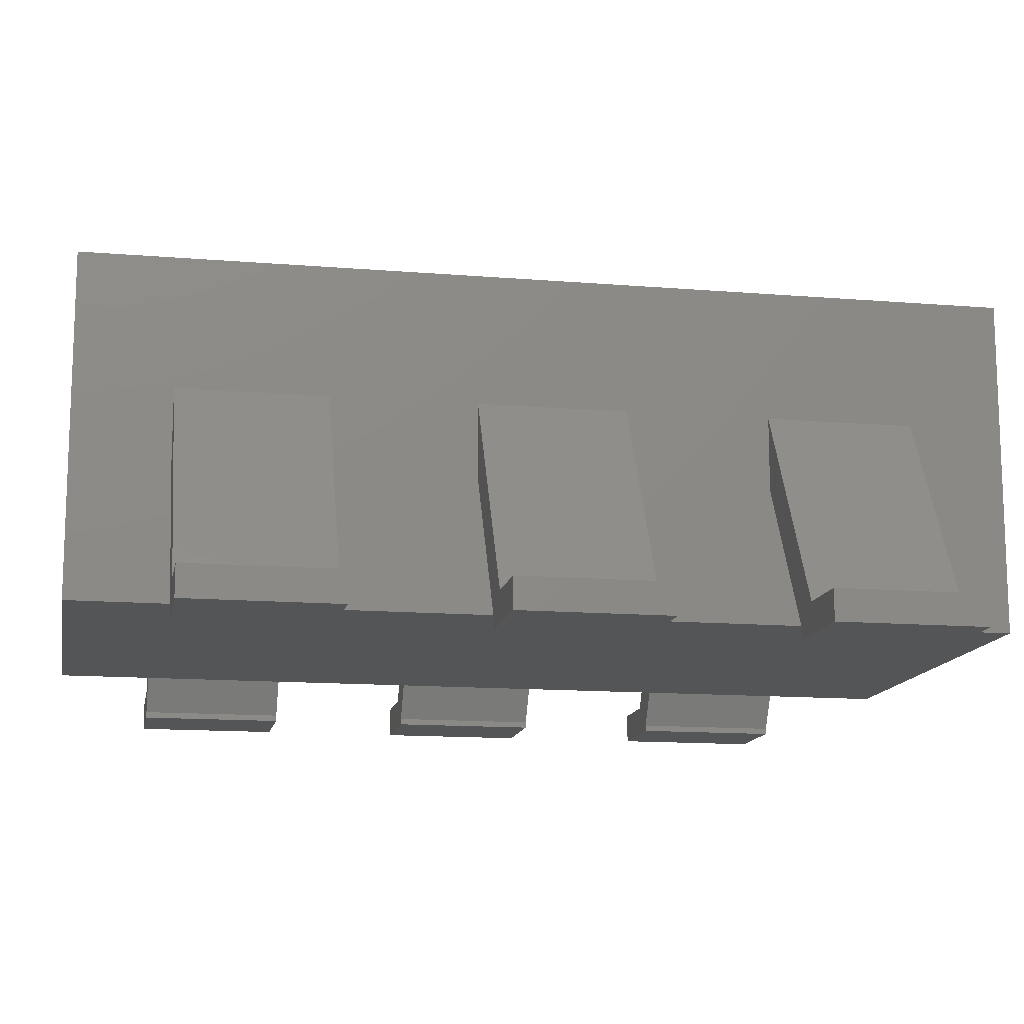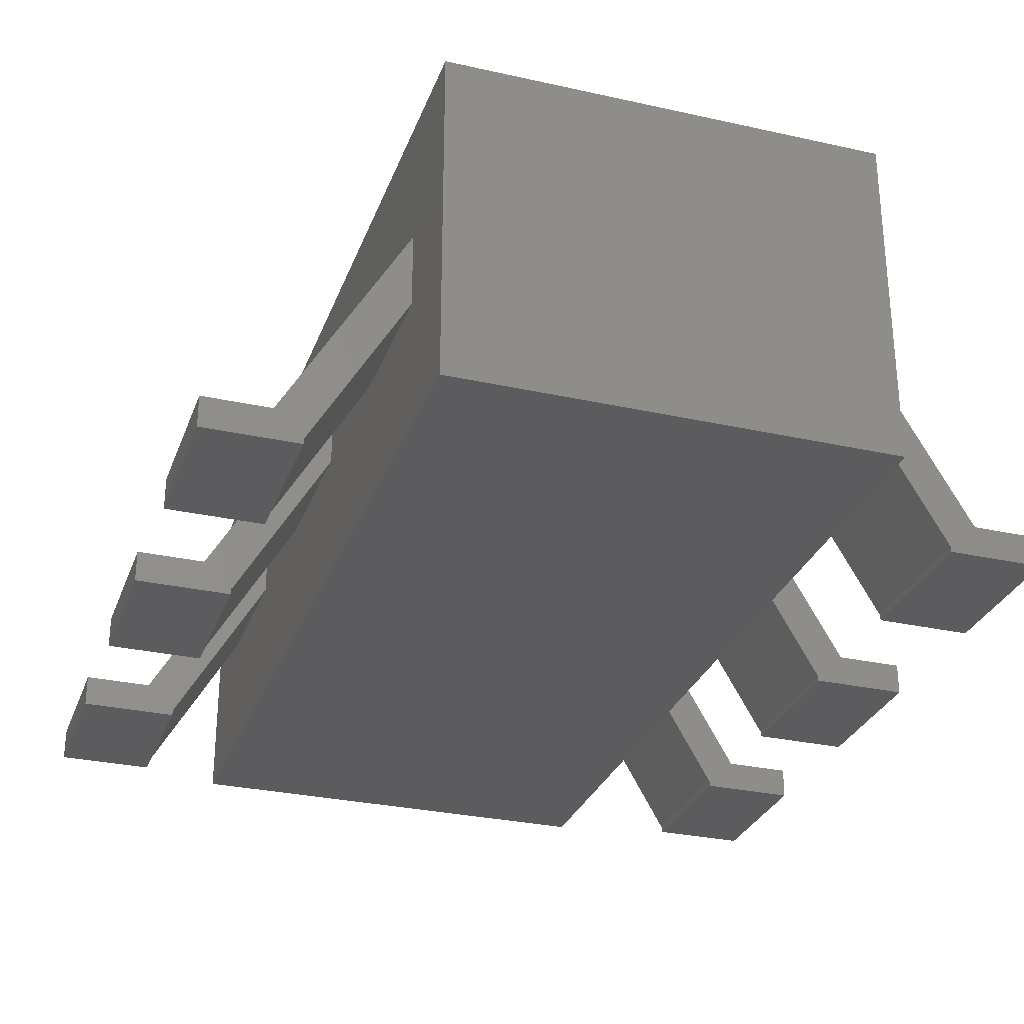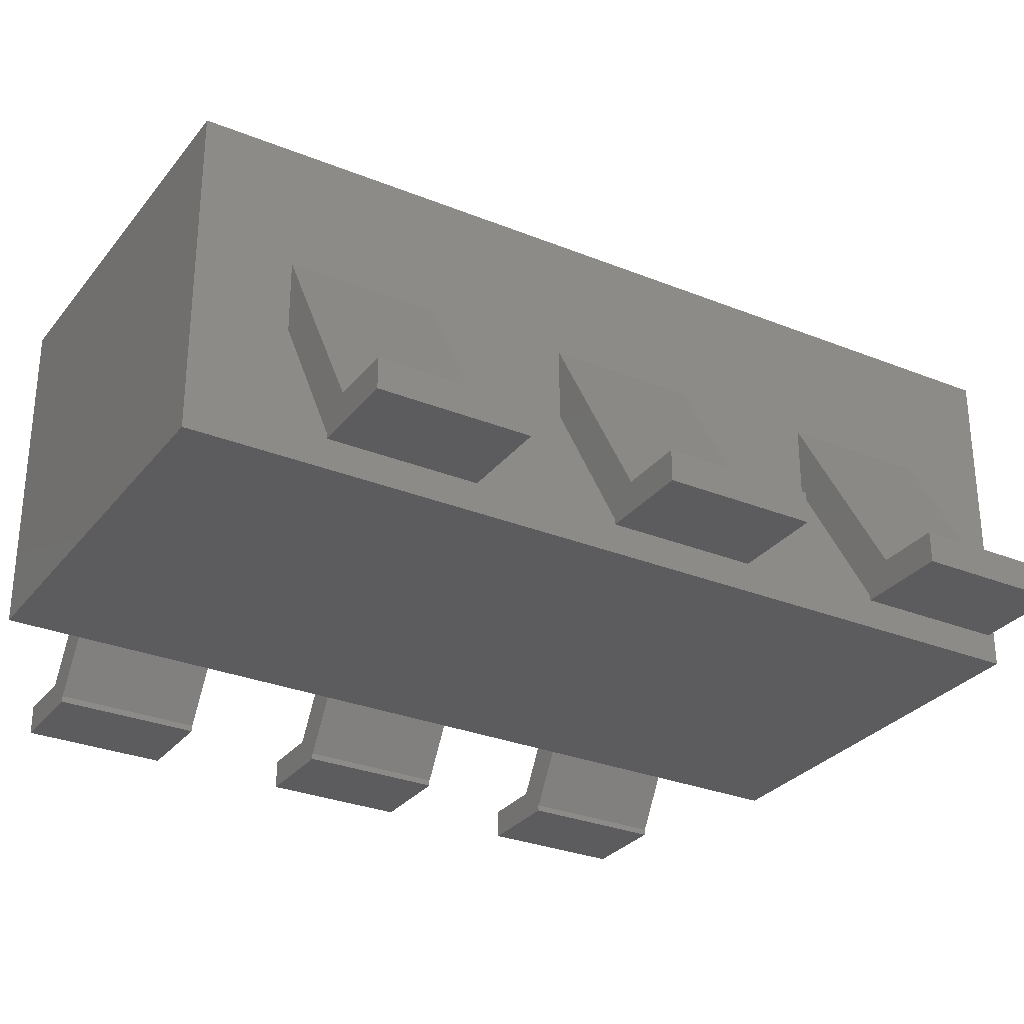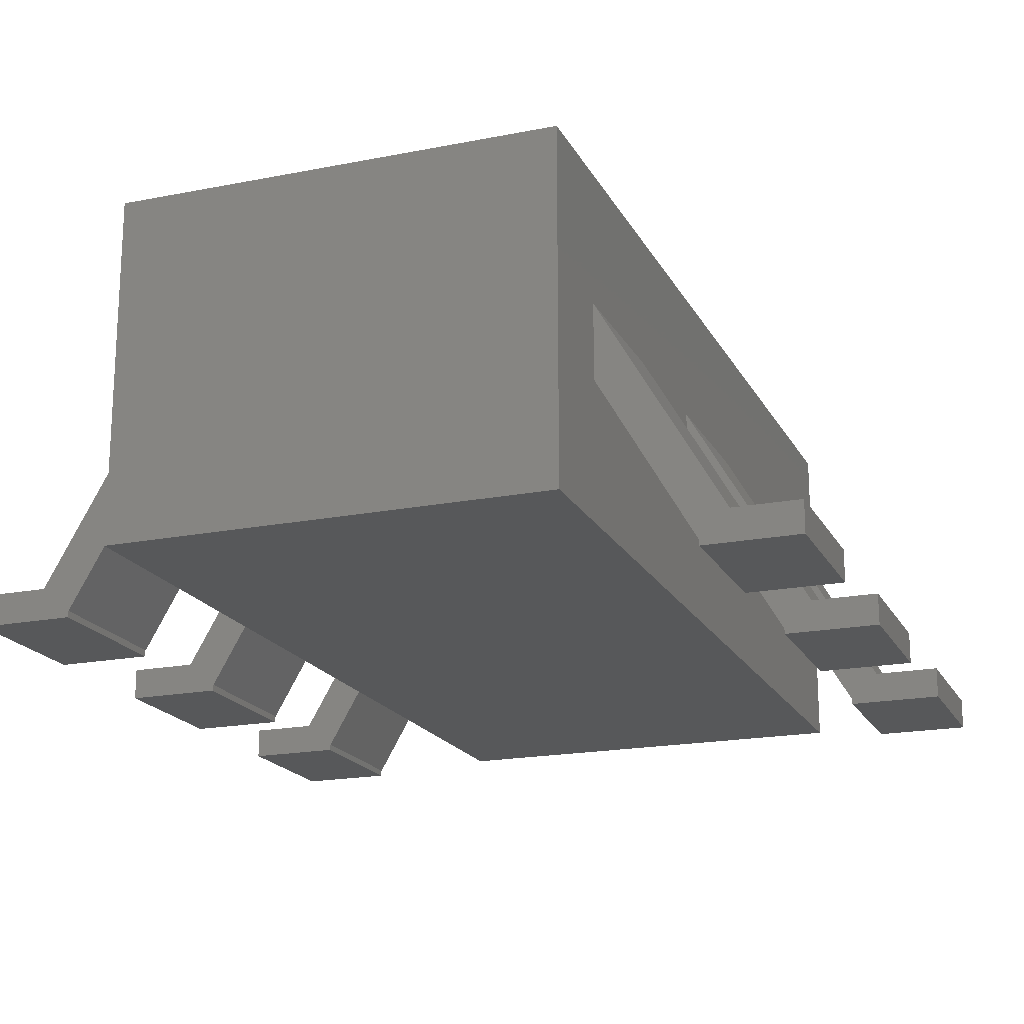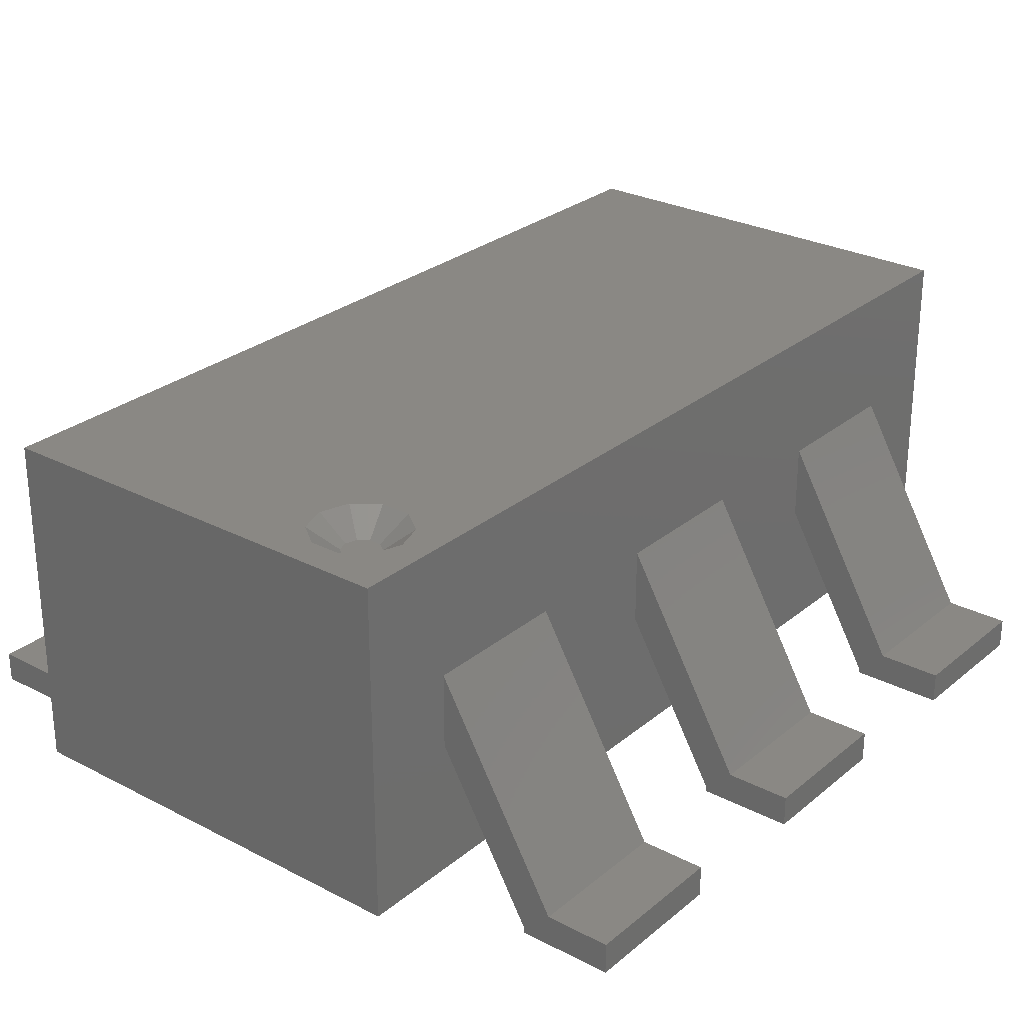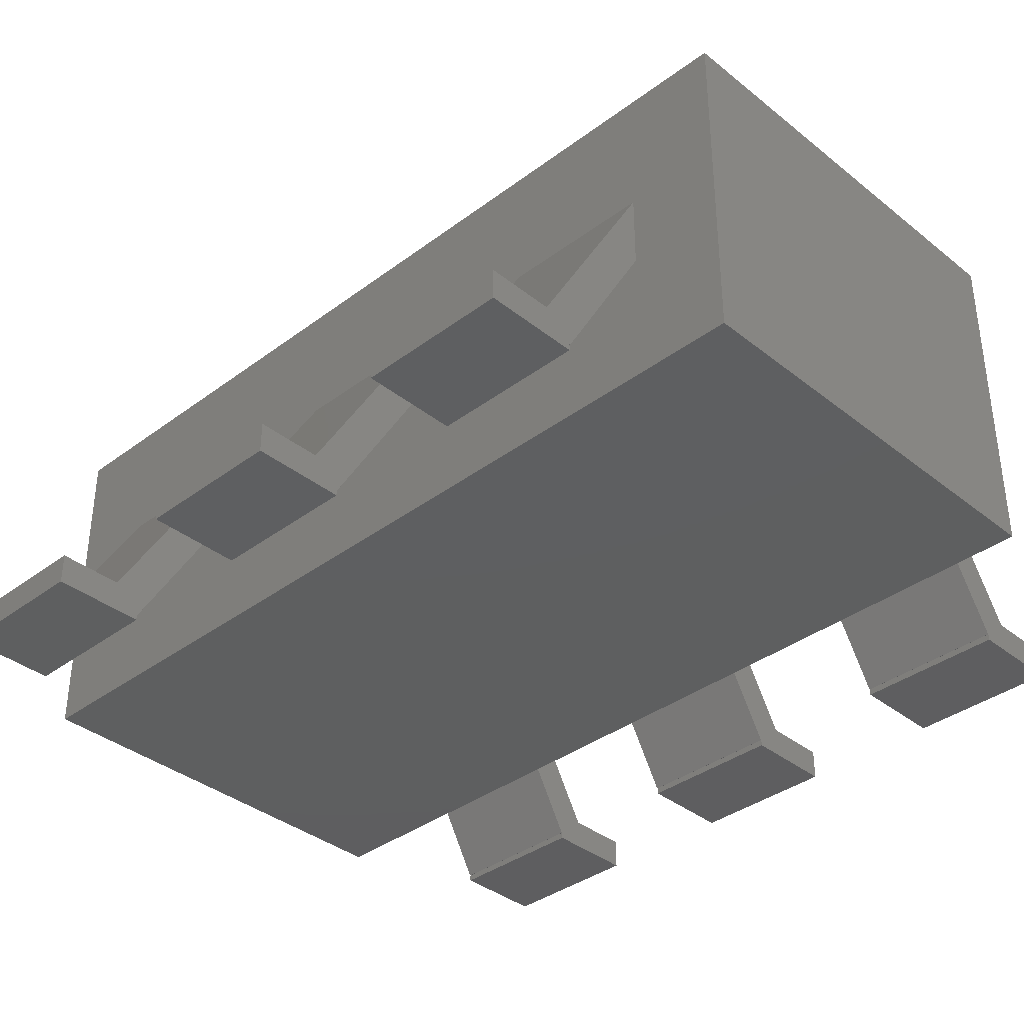
<metadata>
{"format":"stl","ext":"stl","renderer":"f3d","projection":"perspective","resolution":1024,"background":"white","views":[{"elev":-13.4,"azim":-100.6,"up":"+Z"},{"elev":-29.5,"azim":161.8,"up":"+Z"},{"elev":-29.6,"azim":59.3,"up":"+Z"},{"elev":-18.9,"azim":-159.4,"up":"+Z"},{"elev":27.4,"azim":-141.3,"up":"+Z"},{"elev":-36.8,"azim":134.1,"up":"+Z"}]}
</metadata>
<code>
# stl→obj: 132 verts, 260 faces
v -1.3 -1.19 6.939e-18
v -1.3 -1.19 0.1
v -1.3 -0.71 6.939e-18
v -1.3 -0.71 0.1
v -1 -1.19 6.939e-18
v -1.09 -1.19 0.1
v -1 -1.19 0.02113
v -0.7 -1.19 0.5362
v -0.998 -1.19 0.02
v -0.7 -1.19 0.7762
v -1 -0.71 6.939e-18
v -1.09 -0.71 0.1
v -0.998 -0.71 0.02
v -0.7 -0.71 0.7762
v -1 -0.71 0.02113
v -0.7 -0.71 0.5362
v -0.7 -0.24 0.7762
v -0.7 -1.5 1.2
v -0.7 1.5 1.2
v -0.7 -1.5 0.1
v -0.7 -0.24 0.5362
v -0.7 1.5 0.1
v -0.7 0.24 0.7762
v -0.7 1.19 0.5362
v -0.7 0.71 0.5362
v -0.7 0.71 0.7762
v -0.7 1.19 0.7762
v -0.7 0.24 0.5362
v 0.7 -1.5 0.1
v 0.7 1.5 0.1
v 0.7 1.5 1.2
v -0.5771 1.156 1.2
v 0.7 -1.5 1.2
v -0.499 1.401 1.2
v -0.401 1.401 1.2
v -0.608 1.249 1.2
v -0.3229 1.344 1.2
v -0.6084 1.25 1.2
v -0.5782 1.343 1.2
v -0.5786 1.342 1.2
v -0.3218 1.343 1.2
v -0.292 1.251 1.2
v -0.5 1.4 1.2
v -0.499 1.099 1.2
v -0.401 1.099 1.2
v -0.2916 1.25 1.2
v -0.3214 1.158 1.2
v -0.3218 1.157 1.2
v -0.4 1.1 1.2
v -0.5782 1.157 1.2
v -1.09 -0.24 0.1
v -1.09 0.24 0.1
v -1.3 -0.24 0.1
v -1.3 -0.24 6.939e-18
v -1 -0.24 6.939e-18
v -1 -0.24 0.02113
v -0.998 -0.24 0.02
v -1.3 0.24 6.939e-18
v -1.3 0.24 0.1
v -1 0.24 6.939e-18
v -0.998 0.24 0.02
v -1 0.24 0.02113
v -1.09 0.71 0.1
v -1.09 1.19 0.1
v -1.3 0.71 0.1
v -1.3 0.71 6.939e-18
v -1 0.71 6.939e-18
v -1 0.71 0.02113
v -0.998 0.71 0.02
v -1.3 1.19 6.939e-18
v -1.3 1.19 0.1
v -1 1.19 6.939e-18
v -0.998 1.19 0.02
v -1 1.19 0.02113
v 0.7 -1.19 0.5362
v 0.7 -0.71 0.5362
v 0.7 -0.24 0.5362
v 0.7 -0.71 0.7762
v 0.7 -1.19 0.7762
v 0.7 0.24 0.5362
v 0.7 0.71 0.7762
v 0.7 1.19 0.7762
v 0.7 -0.24 0.7762
v 0.7 0.71 0.5362
v 0.7 0.24 0.7762
v 0.7 1.19 0.5362
v -0.5 1.214 1.13
v -0.5118 1.25 1.13
v -0.4691 1.191 1.13
v -0.4309 1.191 1.13
v -0.4 1.214 1.13
v -0.3882 1.25 1.13
v -0.4 1.286 1.13
v -0.4309 1.309 1.13
v -0.4691 1.309 1.13
v -0.5 1.286 1.13
v 0.998 -1.19 0.02
v 1.09 -1.19 0.1
v 1 -1.19 0.02113
v 1 -1.19 6.939e-18
v 1.3 -1.19 6.939e-18
v 1.3 -1.19 0.1
v 0.998 -0.71 0.02
v 1.09 -0.71 0.1
v 1 -0.71 0.02113
v 1.3 -0.71 0.1
v 1.3 -0.71 6.939e-18
v 1 -0.71 6.939e-18
v 0.998 -0.24 0.02
v 1.09 -0.24 0.1
v 1 -0.24 0.02113
v 1 -0.24 6.939e-18
v 1.3 -0.24 6.939e-18
v 1.3 -0.24 0.1
v 0.998 0.24 0.02
v 1.09 0.24 0.1
v 1 0.24 0.02113
v 1.3 0.24 0.1
v 1.3 0.24 6.939e-18
v 1 0.24 6.939e-18
v 0.998 0.71 0.02
v 1.09 0.71 0.1
v 1 0.71 0.02113
v 1 0.71 6.939e-18
v 1.3 0.71 6.939e-18
v 1.3 0.71 0.1
v 0.998 1.19 0.02
v 1.09 1.19 0.1
v 1 1.19 0.02113
v 1.3 1.19 0.1
v 1.3 1.19 6.939e-18
v 1 1.19 6.939e-18
f 1 2 3
f 3 2 4
f 2 1 5
f 6 2 7
f 7 2 5
f 8 7 9
f 8 6 7
f 10 6 8
f 1 3 5
f 5 3 11
f 3 4 11
f 11 4 12
f 13 12 14
f 15 12 13
f 11 12 15
f 13 14 16
f 4 2 6
f 12 4 6
f 6 10 12
f 12 10 14
f 17 18 19
f 20 18 10
f 21 18 17
f 20 10 8
f 20 8 22
f 8 16 22
f 10 18 14
f 21 14 18
f 23 17 19
f 16 21 22
f 24 22 25
f 26 23 19
f 25 23 26
f 27 26 19
f 22 23 25
f 22 24 19
f 24 27 19
f 23 22 28
f 14 21 16
f 28 22 21
f 8 9 13
f 16 8 13
f 7 15 9
f 9 15 13
f 7 5 11
f 15 7 11
f 20 22 29
f 29 22 30
f 22 19 30
f 30 19 31
f 32 18 33
f 34 35 31
f 19 18 36
f 35 37 31
f 19 36 38
f 39 19 40
f 41 42 33
f 43 19 39
f 34 19 43
f 31 19 34
f 44 32 33
f 45 44 33
f 31 41 33
f 31 37 41
f 42 46 33
f 46 47 33
f 47 48 33
f 48 49 33
f 49 45 33
f 50 18 32
f 36 18 50
f 38 40 19
f 18 20 29
f 33 18 29
f 51 17 52
f 52 17 23
f 53 54 55
f 51 53 56
f 56 53 55
f 21 56 57
f 21 51 56
f 17 51 21
f 58 59 60
f 60 59 52
f 61 52 23
f 62 52 61
f 60 52 62
f 61 23 28
f 21 57 61
f 28 21 61
f 63 26 64
f 64 26 27
f 65 66 67
f 63 65 68
f 68 65 67
f 25 68 69
f 25 63 68
f 26 63 25
f 70 71 72
f 72 71 64
f 73 64 27
f 74 64 73
f 72 64 74
f 73 27 24
f 25 69 73
f 24 25 73
f 75 29 30
f 76 75 30
f 33 29 75
f 77 33 78
f 33 75 79
f 33 79 78
f 77 76 30
f 80 77 30
f 81 82 31
f 31 33 83
f 84 85 30
f 31 83 85
f 85 80 30
f 86 84 30
f 81 85 84
f 31 85 81
f 31 82 30
f 82 86 30
f 78 76 77
f 77 83 33
f 36 87 88
f 38 36 88
f 50 87 36
f 32 89 87
f 50 32 87
f 44 89 32
f 45 90 89
f 44 45 89
f 45 49 91
f 90 45 91
f 48 91 49
f 48 47 92
f 91 48 92
f 47 46 92
f 92 46 42
f 93 92 42
f 42 41 93
f 93 41 37
f 94 93 37
f 37 35 94
f 95 94 35
f 34 95 35
f 95 34 43
f 96 95 43
f 96 43 39
f 88 96 39
f 40 88 39
f 88 40 38
f 59 53 51
f 52 59 51
f 54 53 58
f 58 53 59
f 56 62 57
f 57 62 61
f 56 55 60
f 62 56 60
f 54 58 55
f 55 58 60
f 71 65 63
f 64 71 63
f 66 65 70
f 70 65 71
f 68 74 69
f 69 74 73
f 68 67 72
f 74 68 72
f 66 70 67
f 67 70 72
f 79 75 97
f 98 79 99
f 99 79 97
f 100 101 99
f 101 98 99
f 102 98 101
f 75 76 97
f 97 76 103
f 76 78 103
f 103 78 104
f 105 104 106
f 103 104 105
f 105 106 107
f 105 107 108
f 78 79 98
f 104 78 98
f 83 77 109
f 110 83 111
f 111 83 109
f 112 113 111
f 113 110 111
f 114 110 113
f 77 80 109
f 109 80 115
f 80 85 115
f 115 85 116
f 117 116 118
f 115 116 117
f 117 118 119
f 117 119 120
f 85 83 110
f 116 85 110
f 81 84 121
f 122 81 123
f 123 81 121
f 124 125 123
f 125 122 123
f 126 122 125
f 84 86 121
f 121 86 127
f 86 82 127
f 127 82 128
f 129 128 130
f 127 128 129
f 129 130 131
f 129 131 132
f 82 81 122
f 128 82 122
f 87 89 90
f 92 87 91
f 91 87 90
f 93 87 92
f 94 87 93
f 95 87 94
f 96 87 95
f 88 87 96
f 104 98 102
f 106 104 102
f 102 101 107
f 106 102 107
f 100 108 101
f 101 108 107
f 100 99 108
f 108 99 105
f 97 103 99
f 99 103 105
f 116 110 114
f 118 116 114
f 114 113 119
f 118 114 119
f 112 120 113
f 113 120 119
f 112 111 120
f 120 111 117
f 109 115 111
f 111 115 117
f 128 122 126
f 130 128 126
f 126 125 131
f 130 126 131
f 124 132 125
f 125 132 131
f 124 123 132
f 132 123 129
f 121 127 123
f 123 127 129

</code>
